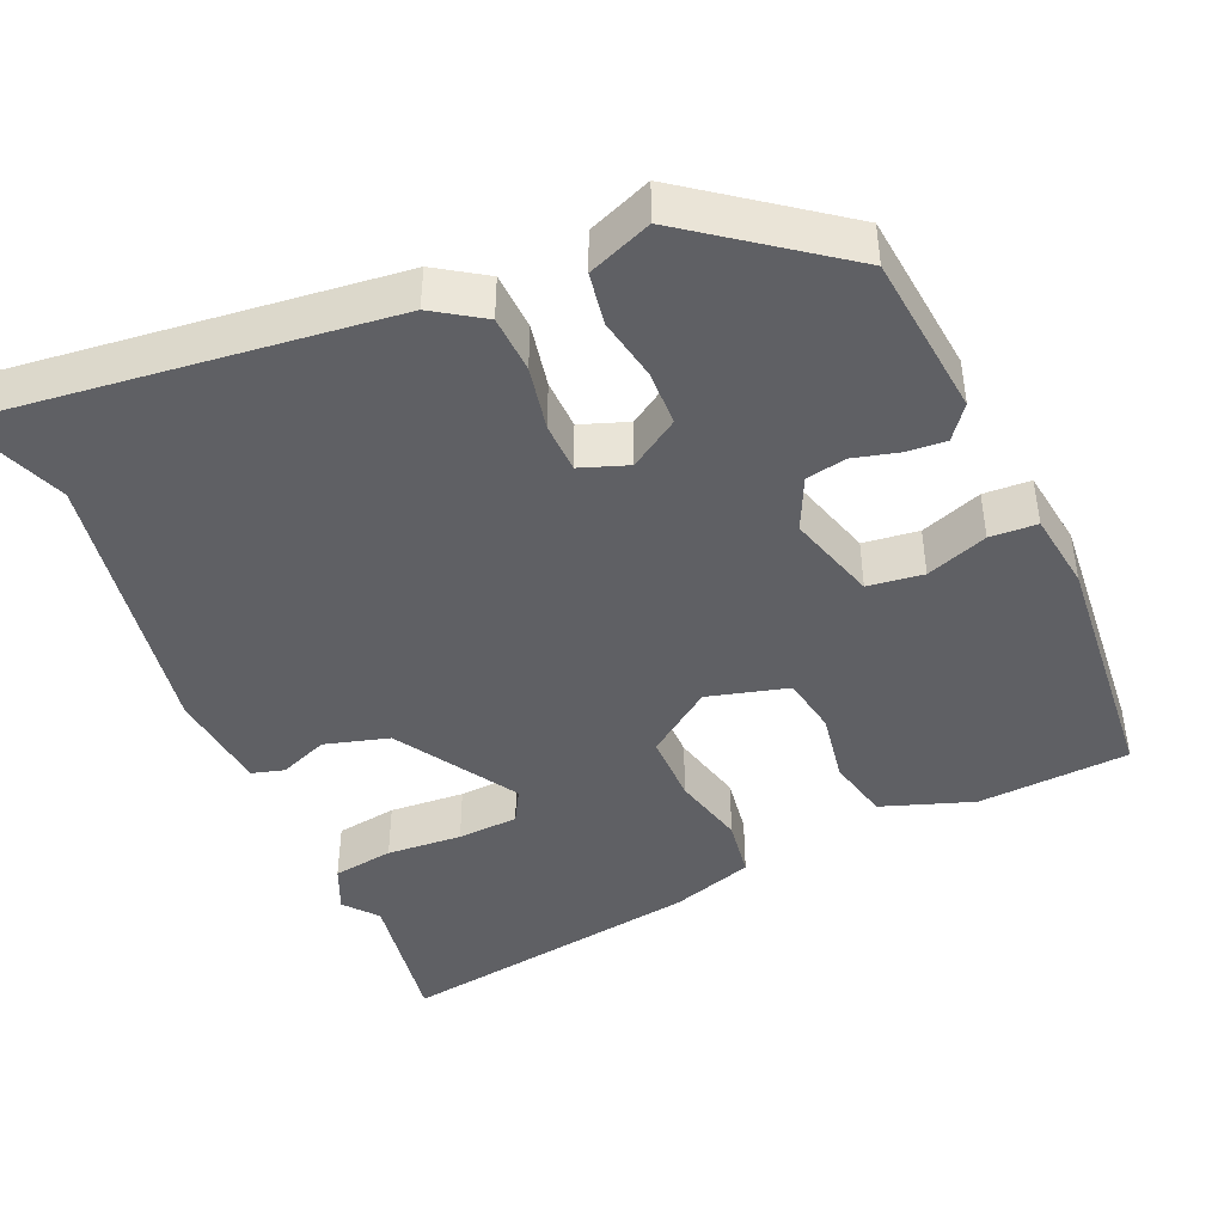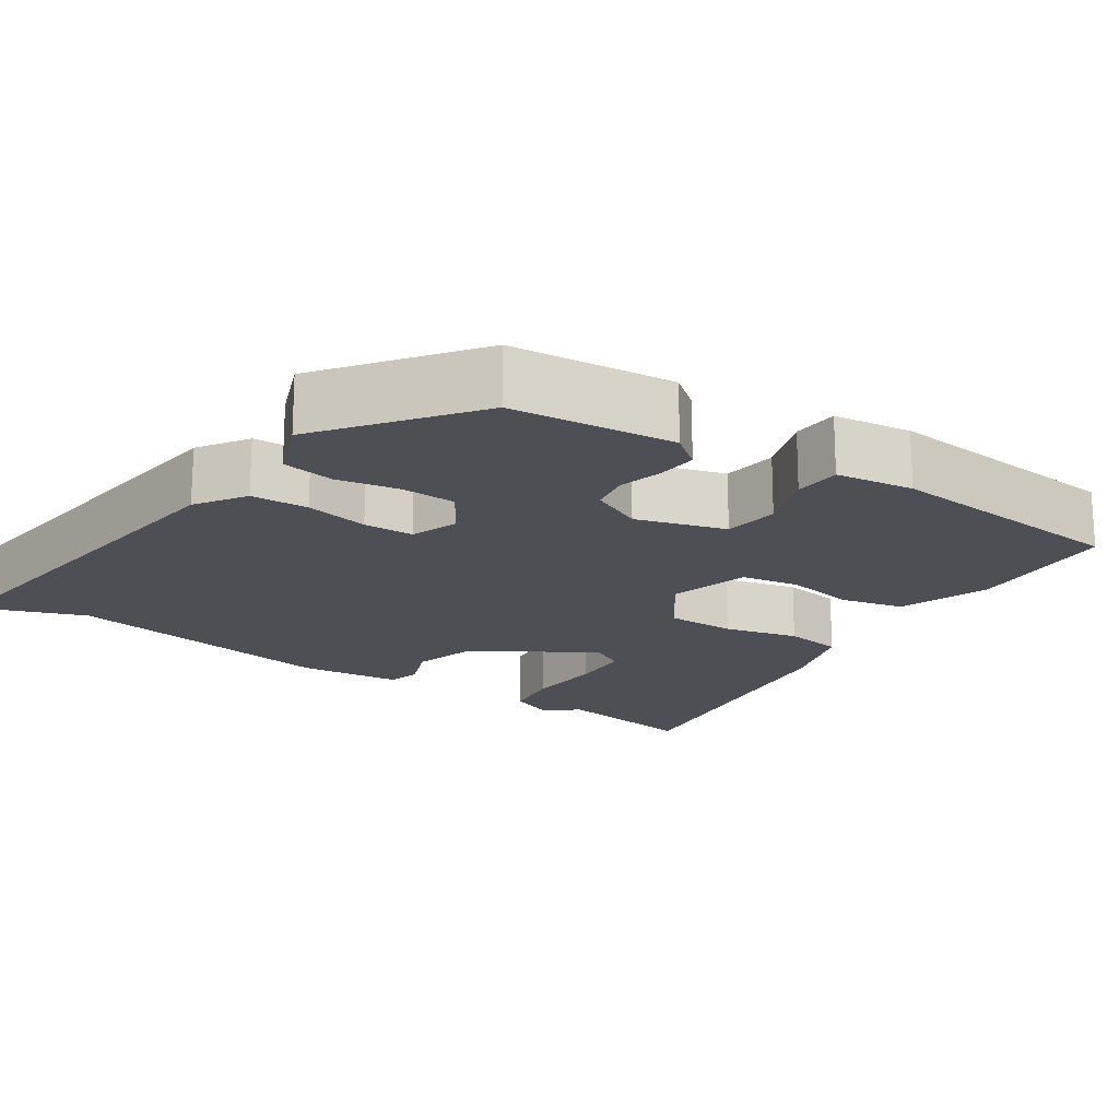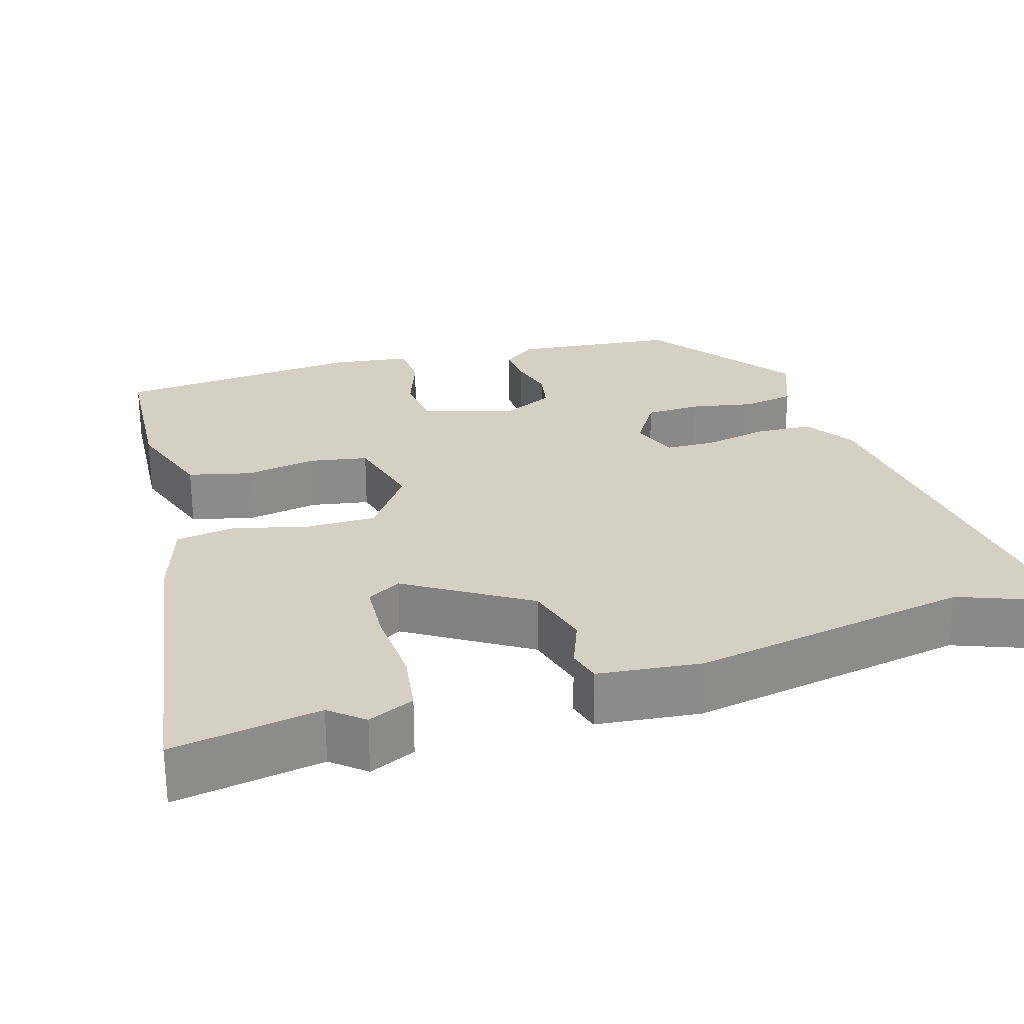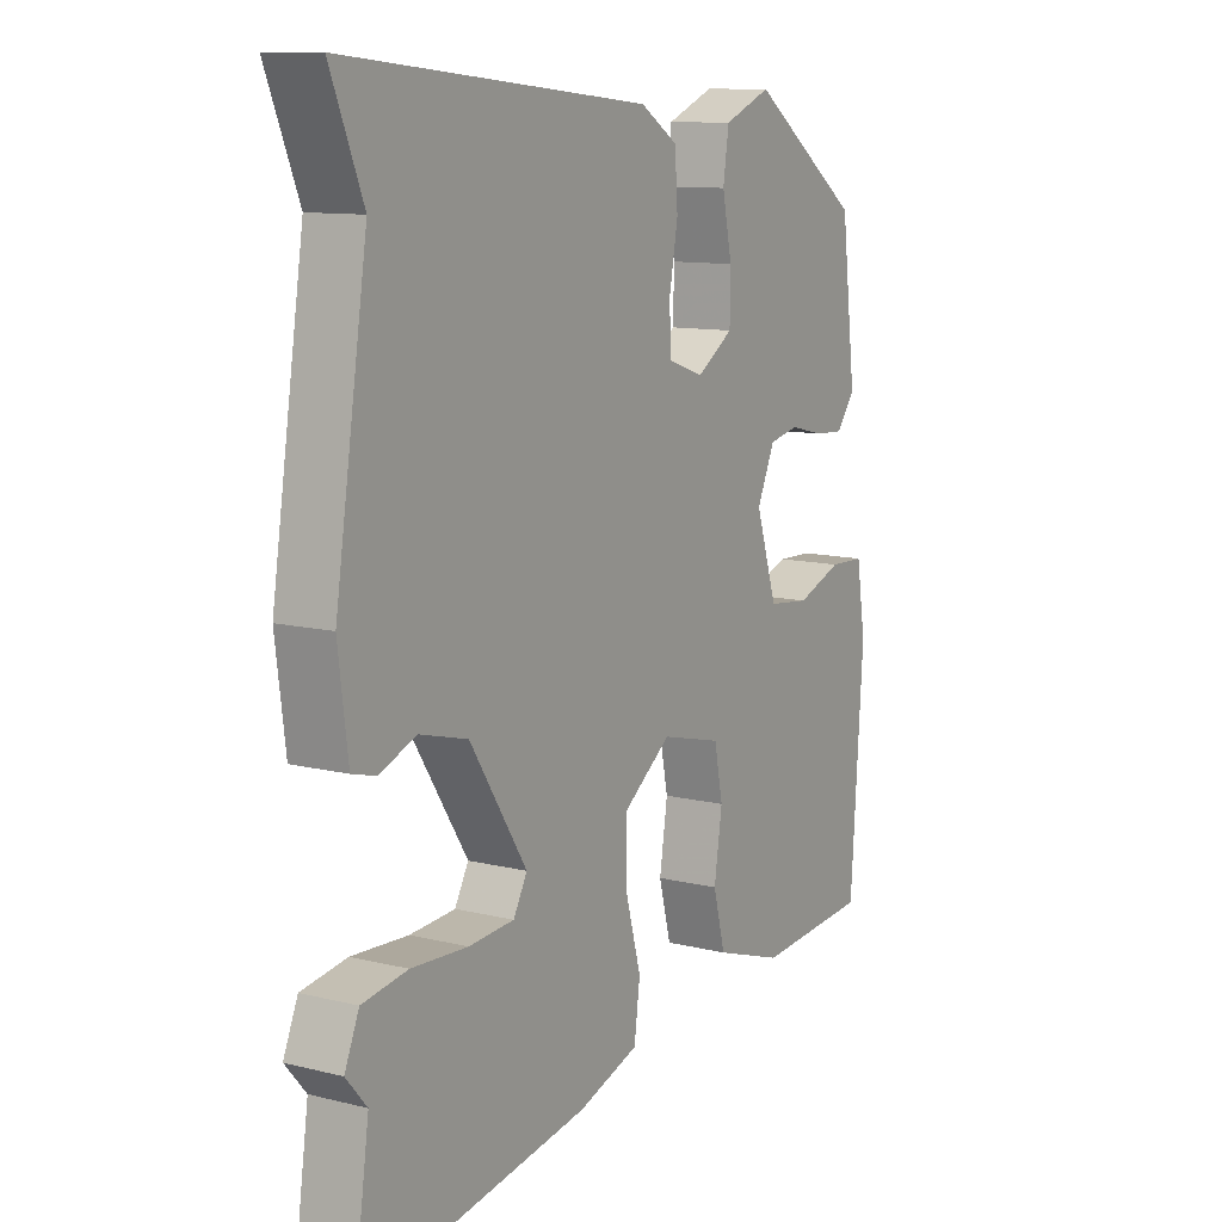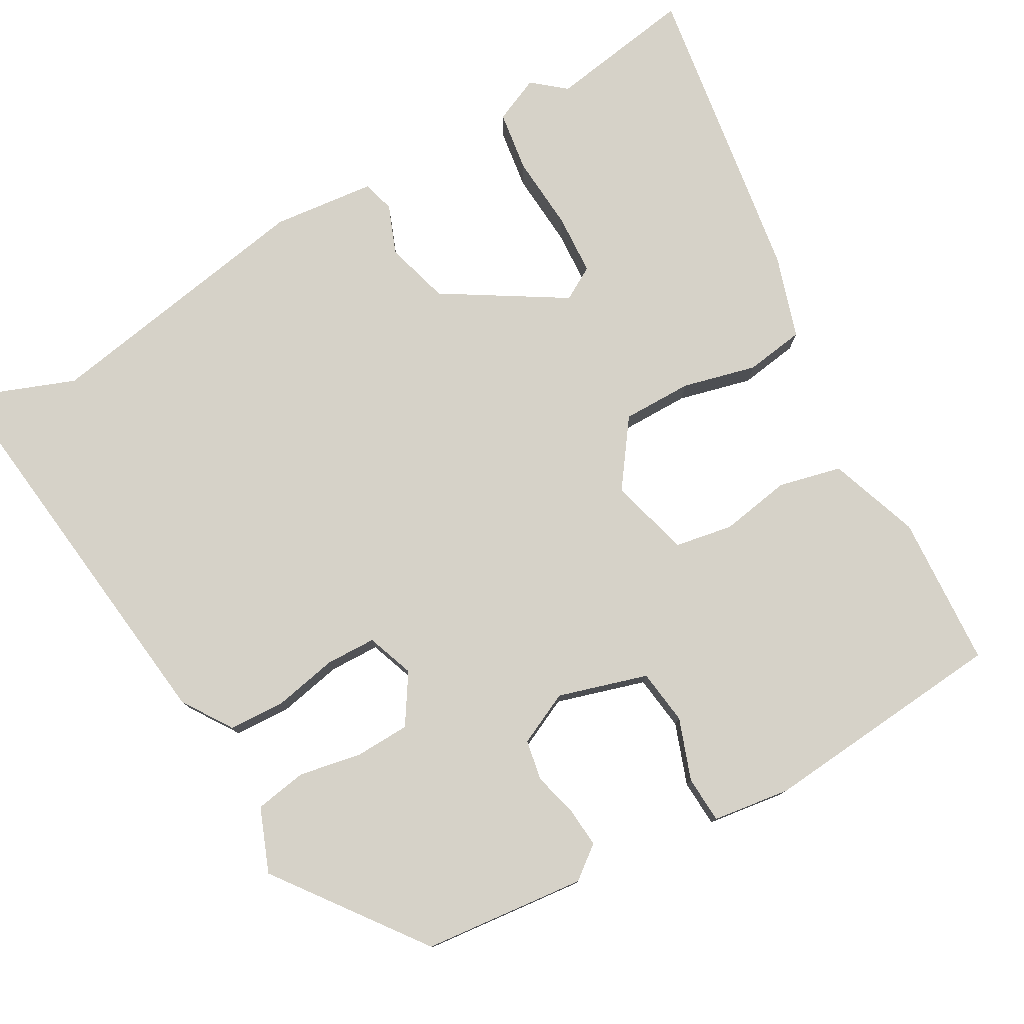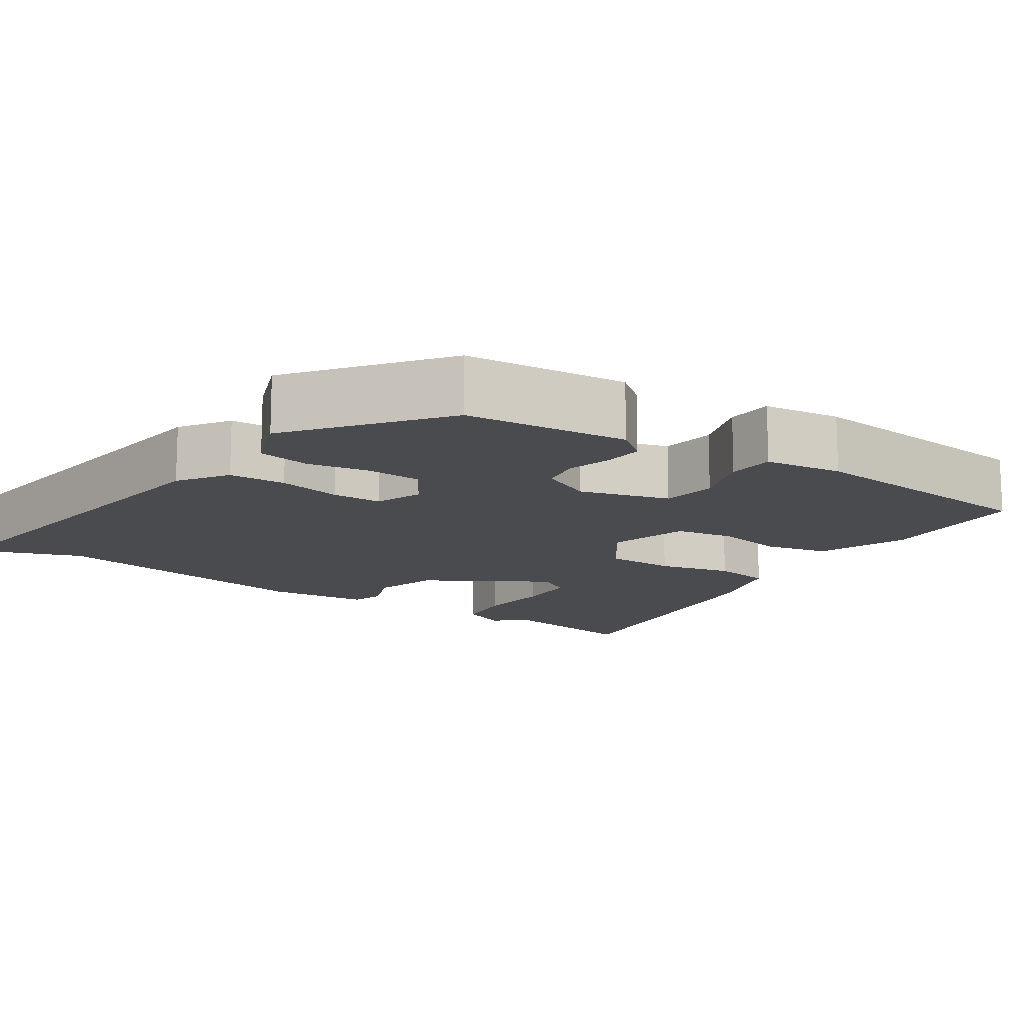
<metadata>
{"format":"obj","ext":"obj","renderer":"f3d","projection":"perspective","resolution":1024,"background":"white","views":[{"elev":-43.7,"azim":22.5,"up":"+Y"},{"elev":-18.4,"azim":54.7,"up":"+Y"},{"elev":26.4,"azim":-107.9,"up":"+Y"},{"elev":11.0,"azim":-58.6,"up":"+Z"},{"elev":78.3,"azim":59.3,"up":"+Y"},{"elev":-13.7,"azim":54.2,"up":"+Y"}]}
</metadata>
<code>
v -0.466 0.07 0.416
v -0.522 0.07 0.555
v 0.004 0.07 0.504
v 0.069 0.07 0.463
v 0.074 0.07 0.389
v 0.059 0.07 0.306
v 0.062 0.07 0.241
v 0.124 0.07 0.22
v 0.187 0.07 0.262
v 0.188 0.07 0.333
v 0.171 0.07 0.414
v 0.181 0.07 0.482
v 0.263 0.07 0.516
v 0.456 0.07 0.378
v 0.482 0.07 0.167
v 0.45 0.07 0.124
v 0.398 0.07 0.127
v 0.34 0.07 0.141
v 0.288 0.07 0.13
v 0.257 0.07 0.061
v 0.294 0.07 -0.054
v 0.366 0.07 -0.062
v 0.445 0.07 -0.032
v 0.506 0.07 -0.034
v 0.522 0.07 -0.135
v 0.5 0.07 -0.456
v 0.303 0.07 -0.472
v 0.184 0.07 -0.433
v 0.163 0.07 -0.352
v 0.177 0.07 -0.26
v 0.162 0.07 -0.185
v 0.057 0.07 -0.159
v -0.027 0.07 -0.222
v -0.025 0.07 -0.313
v 0.001 0.07 -0.408
v -0.009 0.07 -0.485
v -0.115 0.07 -0.521
v -0.513 0.07 -0.589
v -0.486 0.07 -0.399
v -0.522 0.07 -0.357
v -0.497 0.07 -0.297
v -0.418 0.07 -0.284
v -0.32 0.07 -0.289
v -0.241 0.07 -0.283
v -0.217 0.07 -0.239
v -0.316 0.07 -0.085
v -0.4 0.07 -0.063
v -0.463 0.07 -0.089
v -0.505 0.07 -0.078
v -0.522 0.07 0.055
v -0.466 0 0.416
v -0.522 0 0.555
v 0.004 0 0.504
v 0.069 0 0.463
v 0.074 0 0.389
v 0.059 0 0.306
v 0.062 0 0.241
v 0.124 0 0.22
v 0.187 0 0.262
v 0.188 0 0.333
v 0.171 0 0.414
v 0.181 0 0.482
v 0.263 0 0.516
v 0.456 0 0.378
v 0.482 0 0.167
v 0.45 0 0.124
v 0.398 0 0.127
v 0.34 0 0.141
v 0.288 0 0.13
v 0.257 0 0.061
v 0.294 0 -0.054
v 0.366 0 -0.062
v 0.445 0 -0.032
v 0.506 0 -0.034
v 0.522 0 -0.135
v 0.5 0 -0.456
v 0.303 0 -0.472
v 0.184 0 -0.433
v 0.163 0 -0.352
v 0.177 0 -0.26
v 0.162 0 -0.185
v 0.057 0 -0.159
v -0.027 0 -0.222
v -0.025 0 -0.313
v 0.001 0 -0.408
v -0.009 0 -0.485
v -0.115 0 -0.521
v -0.513 0 -0.589
v -0.486 0 -0.399
v -0.522 0 -0.357
v -0.497 0 -0.297
v -0.418 0 -0.284
v -0.32 0 -0.289
v -0.241 0 -0.283
v -0.217 0 -0.239
v -0.316 0 -0.085
v -0.4 0 -0.063
v -0.463 0 -0.089
v -0.505 0 -0.078
v -0.522 0 0.055
f 47 48 49 50
f 46 47 50 1
f 45 46 1
f 40 41 42 43
f 39 40 43 44
f 38 39 44
f 37 38 44
f 34 35 36 37
f 33 34 37 44
f 32 33 44 45
f 27 28 29 30
f 27 30 31
f 26 27 31
f 25 26 31
f 22 23 24 25
f 21 22 25 31
f 20 21 31 32
f 15 16 17 18
f 13 14 15 18
f 13 18 19
f 10 11 12 13
f 9 10 13 19
f 8 9 19 20
f 3 4 5 6
f 1 2 3 6
f 1 6 7
f 8 20 32 45
f 1 7 8 45
f 100 99 98 97
f 51 100 97 96
f 51 96 95
f 93 92 91 90
f 94 93 90 89
f 94 89 88
f 94 88 87
f 87 86 85 84
f 94 87 84 83
f 95 94 83 82
f 80 79 78 77
f 81 80 77
f 81 77 76
f 81 76 75
f 75 74 73 72
f 81 75 72 71
f 82 81 71 70
f 68 67 66 65
f 68 65 64 63
f 69 68 63
f 63 62 61 60
f 69 63 60 59
f 70 69 59 58
f 56 55 54 53
f 56 53 52 51
f 57 56 51
f 95 82 70 58
f 95 58 57 51
f 1 51 52 2
f 2 52 53 3
f 3 53 54 4
f 4 54 55 5
f 5 55 56 6
f 6 56 57 7
f 7 57 58 8
f 8 58 59 9
f 9 59 60 10
f 10 60 61 11
f 11 61 62 12
f 12 62 63 13
f 13 63 64 14
f 14 64 65 15
f 15 65 66 16
f 16 66 67 17
f 17 67 68 18
f 18 68 69 19
f 19 69 70 20
f 20 70 71 21
f 21 71 72 22
f 22 72 73 23
f 23 73 74 24
f 24 74 75 25
f 25 75 76 26
f 26 76 77 27
f 27 77 78 28
f 28 78 79 29
f 29 79 80 30
f 30 80 81 31
f 31 81 82 32
f 32 82 83 33
f 33 83 84 34
f 34 84 85 35
f 35 85 86 36
f 36 86 87 37
f 37 87 88 38
f 38 88 89 39
f 39 89 90 40
f 40 90 91 41
f 41 91 92 42
f 42 92 93 43
f 43 93 94 44
f 44 94 95 45
f 45 95 96 46
f 46 96 97 47
f 47 97 98 48
f 48 98 99 49
f 49 99 100 50
f 50 100 51 1

</code>
